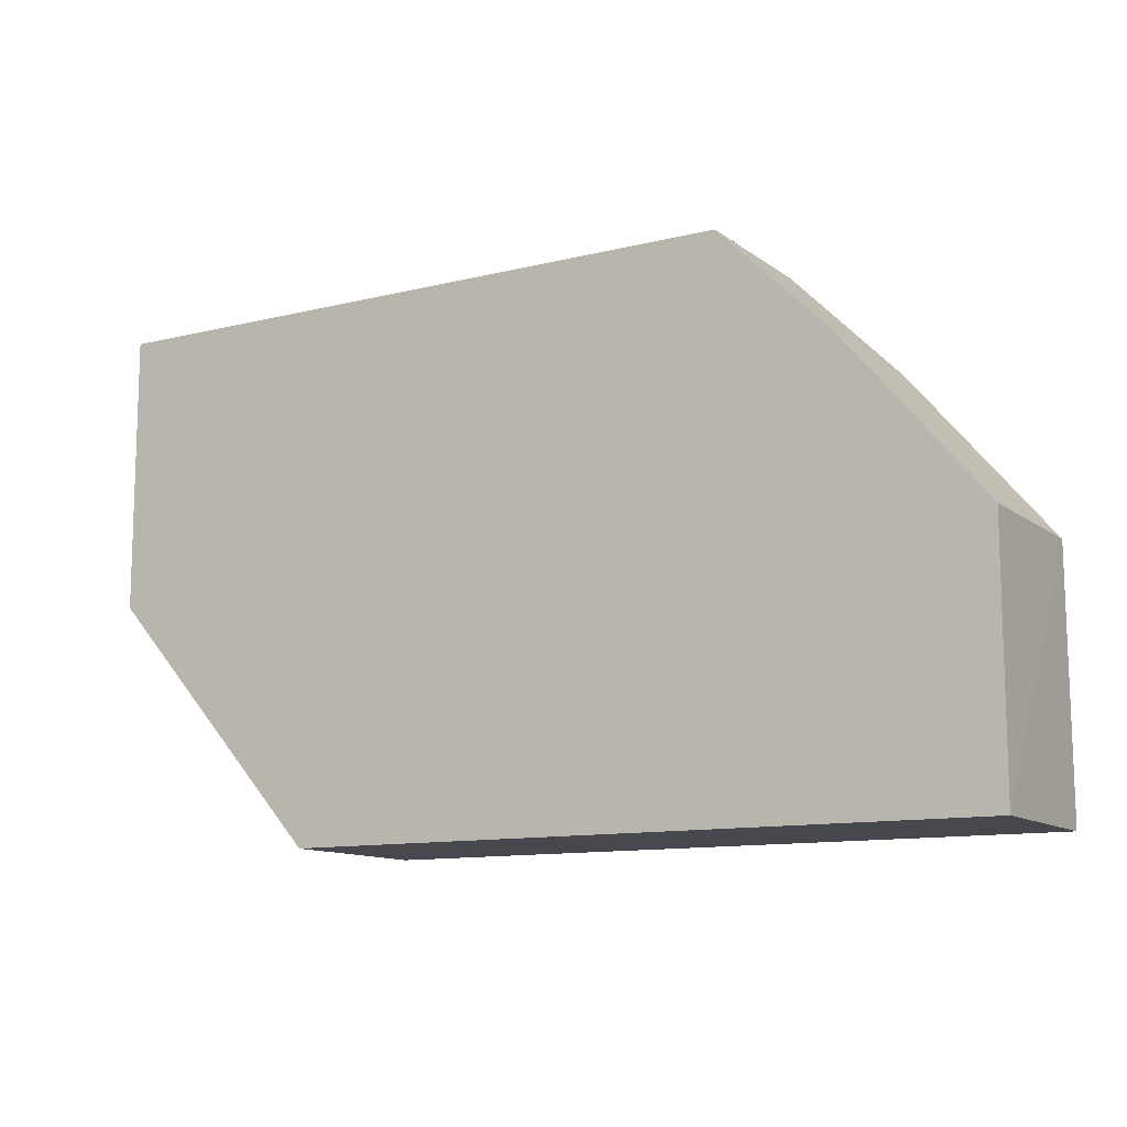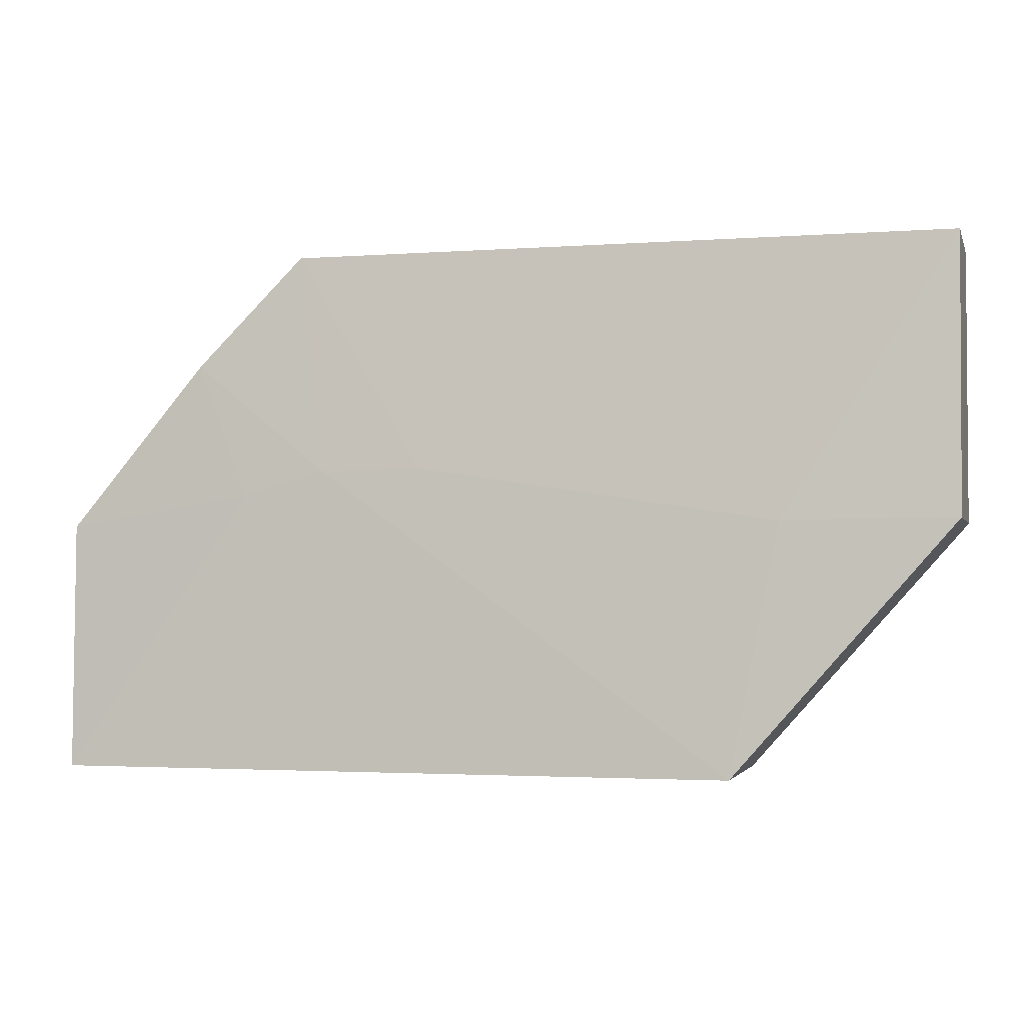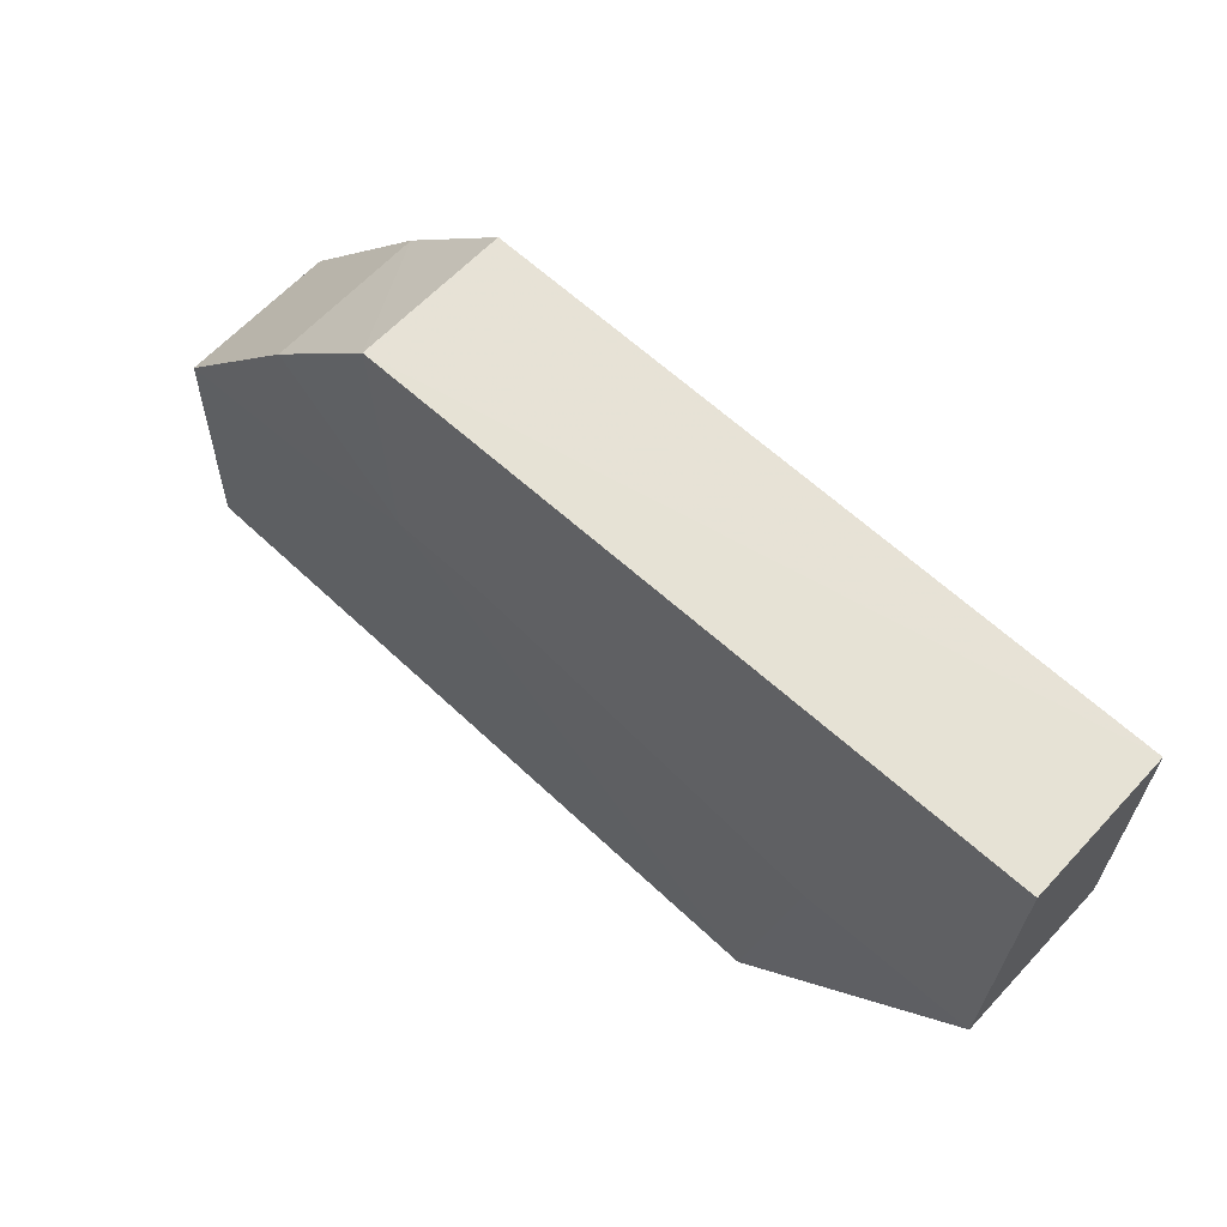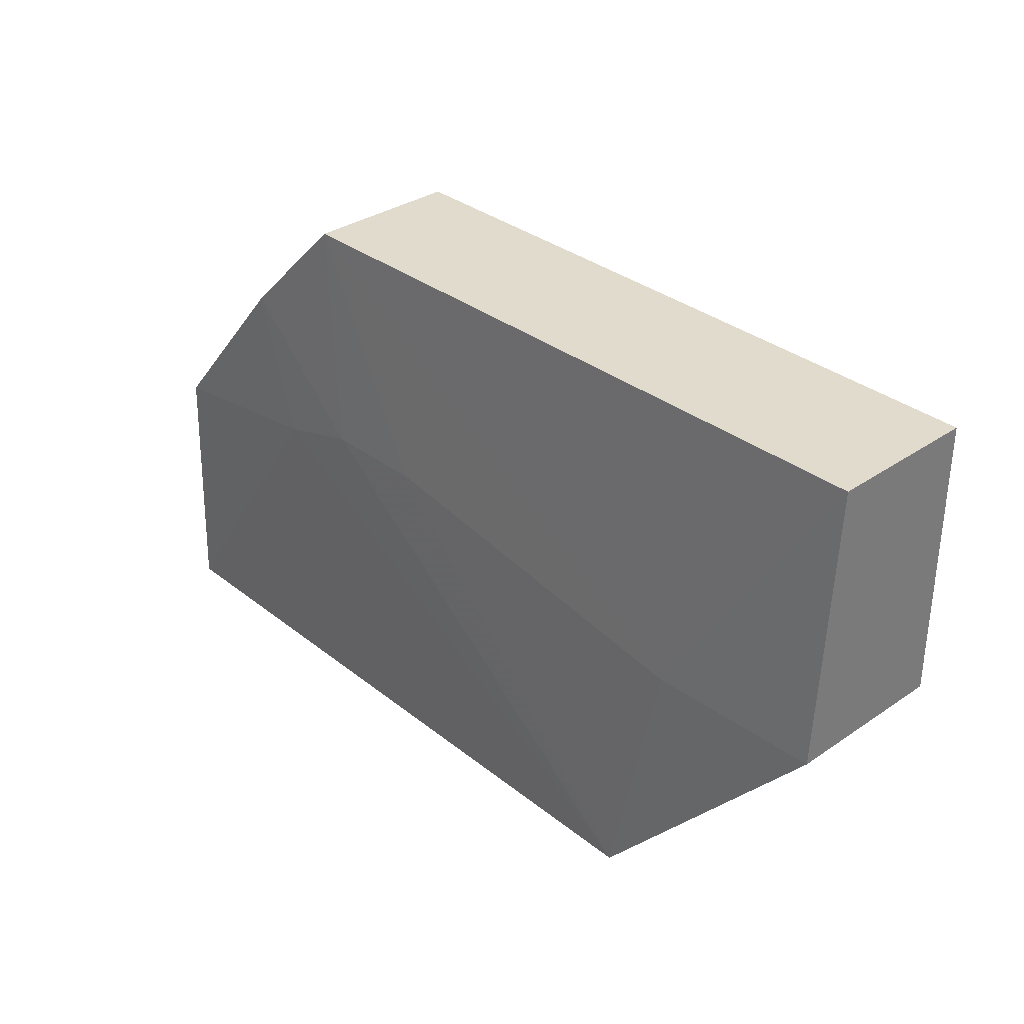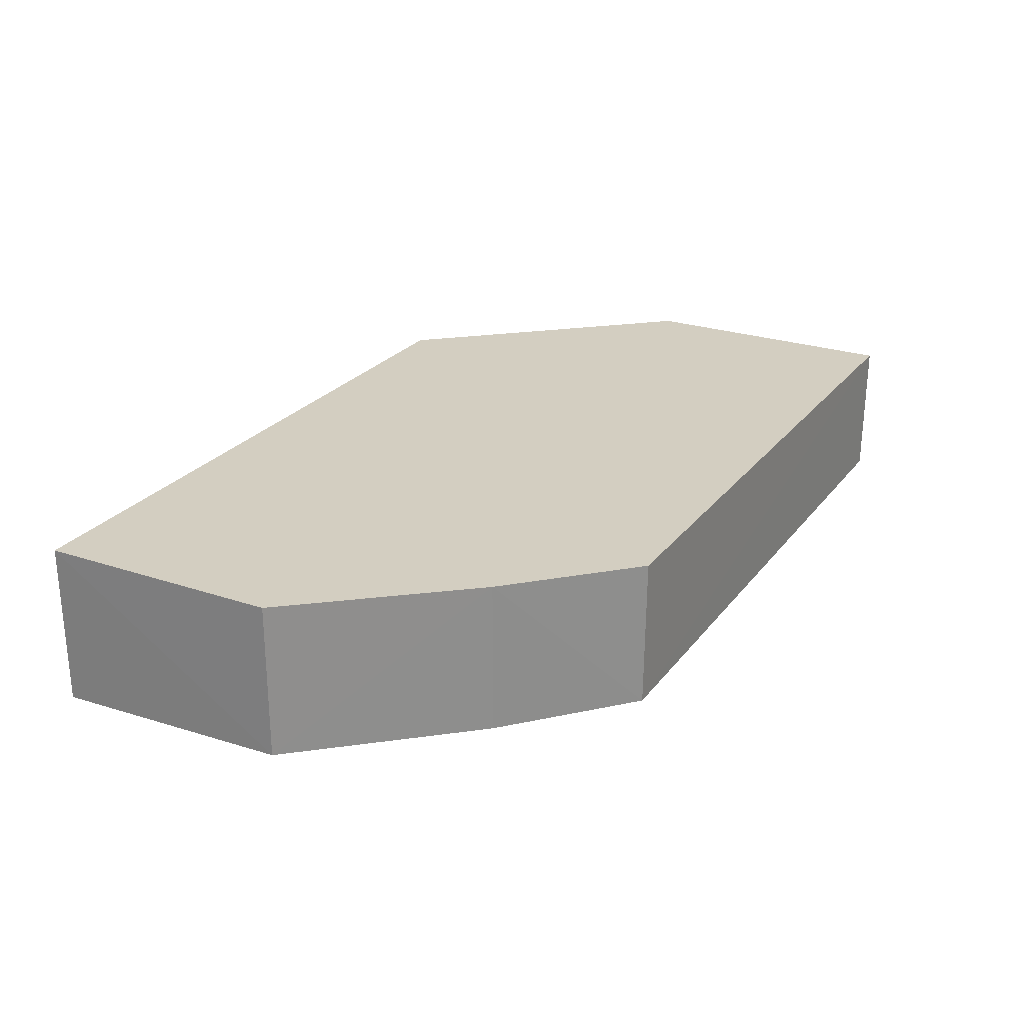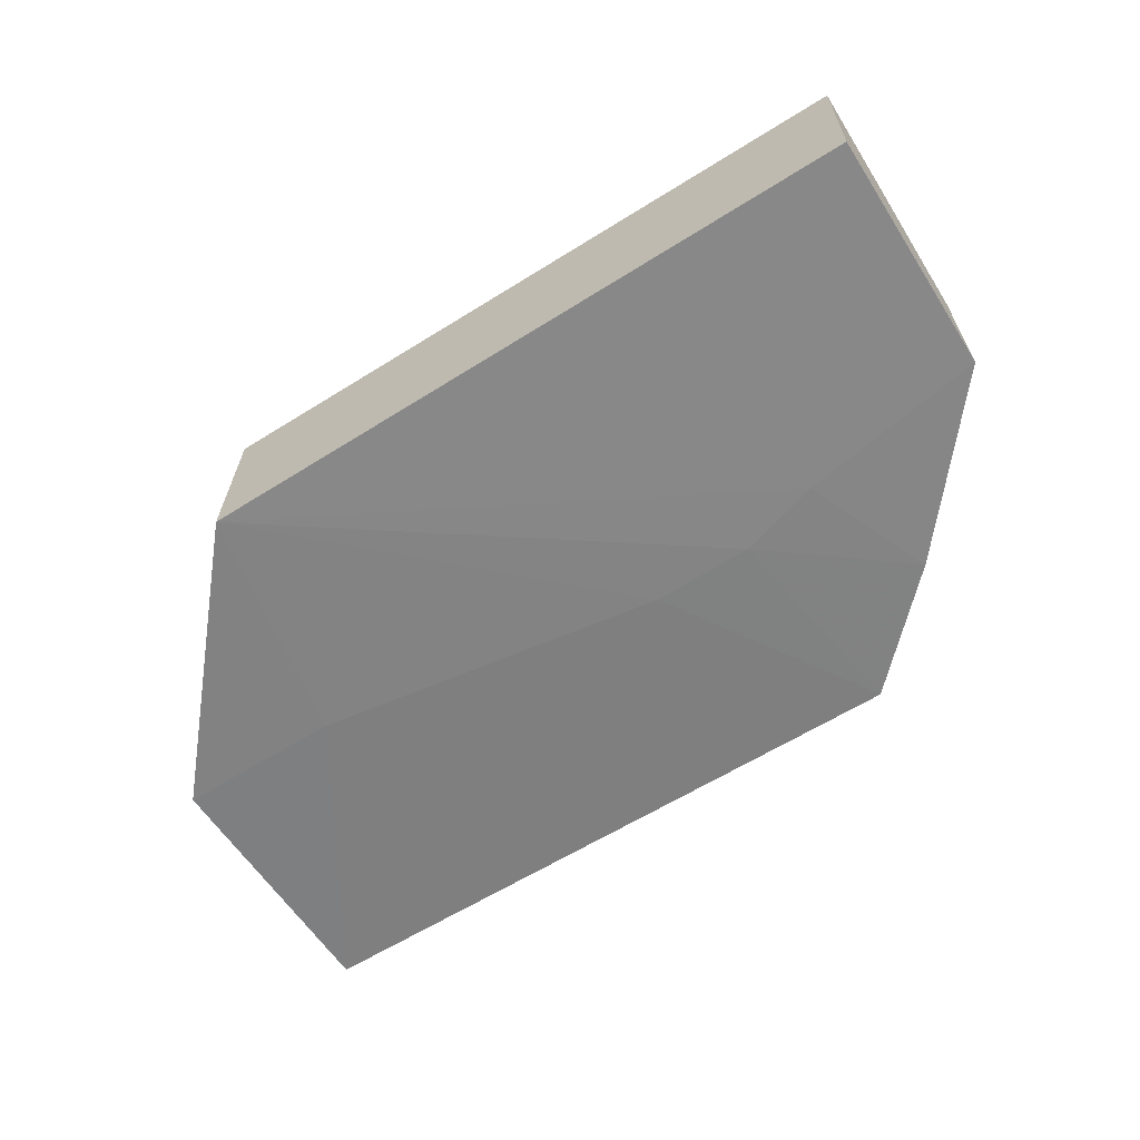
<metadata>
{"format":"obj","ext":"obj","renderer":"f3d","projection":"perspective","resolution":1024,"background":"white","views":[{"elev":-11.5,"azim":-149.1,"up":"+Z"},{"elev":-2.7,"azim":15.0,"up":"+Z"},{"elev":63.5,"azim":42.9,"up":"+Z"},{"elev":33.1,"azim":46.9,"up":"+Z"},{"elev":25.2,"azim":-61.4,"up":"+Y"},{"elev":-63.2,"azim":-147.8,"up":"+Y"}]}
</metadata>
<code>
v 0.04085 -0.0358 0.0691
v 0.04086 -0.04806 0.06901
v 0.0223 -0.05067 0.02453
v -0.03645 -0.0358 0.02459
v -0.01552 -0.04855 0.06904
v 0.02211 -0.0358 0.02459
v 0.04085 -0.0358 0.04568
v -0.01537 -0.0358 0.0691
v 0.02637 -0.04981 0.04553
v -0.0363 -0.05004 0.02453
v 0.04083 -0.04948 0.04566
v -0.03645 -0.0358 0.04568
v -0.01302 -0.04975 0.05023
v -0.02474 -0.0358 0.05973
v -0.03643 -0.04938 0.04568
v -0.004274 -0.04974 0.0503
v -0.02009 -0.04973 0.04818
v -0.02472 -0.04905 0.05968
f 5 2 1
f 6 4 1
f 7 1 2
f 7 6 1
f 7 3 6
f 8 5 1
f 8 1 4
f 9 2 5
f 10 6 3
f 10 4 6
f 11 7 2
f 11 3 7
f 11 9 3
f 11 2 9
f 12 8 4
f 14 5 8
f 14 8 12
f 15 14 12
f 15 12 4
f 15 4 10
f 16 9 5
f 16 5 13
f 16 13 3
f 16 3 9
f 17 10 3
f 17 3 13
f 17 15 10
f 18 5 14
f 18 14 15
f 18 15 17
f 18 17 13
f 18 13 5

</code>
